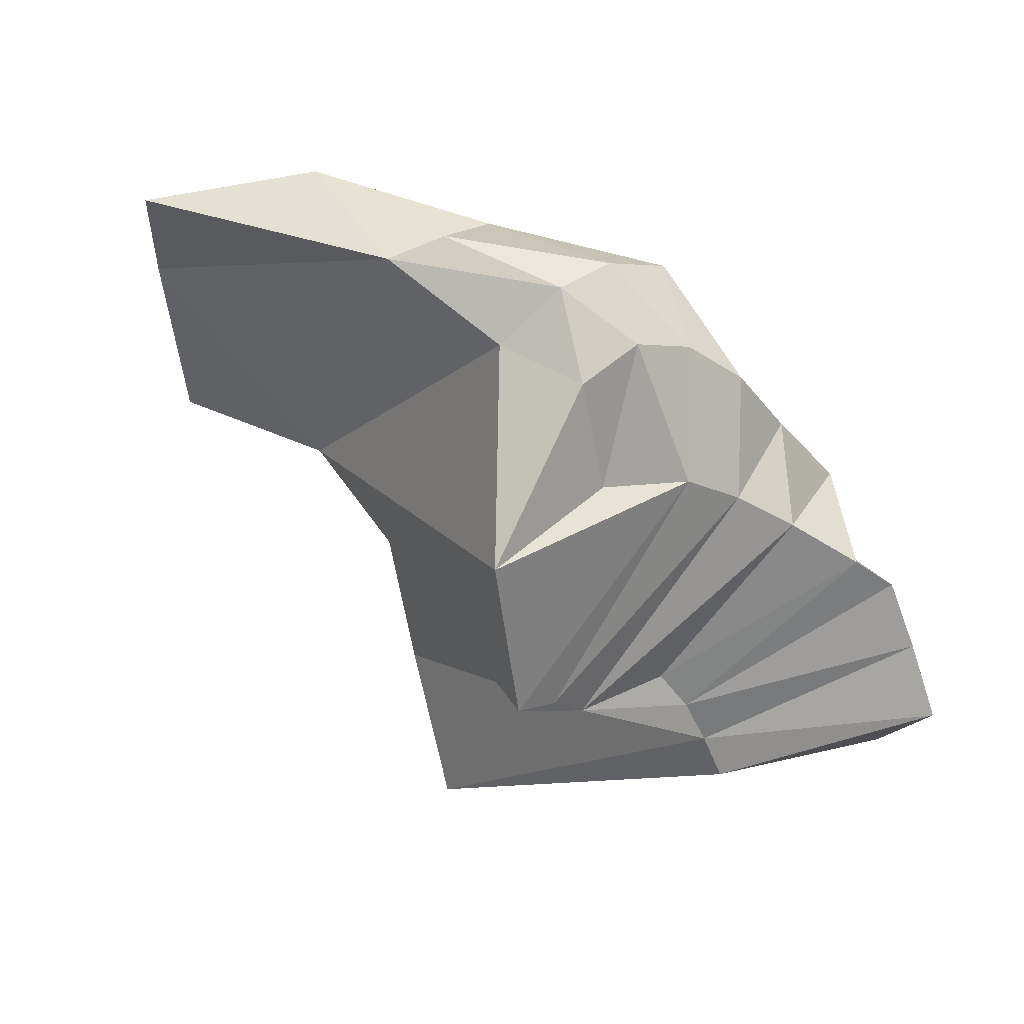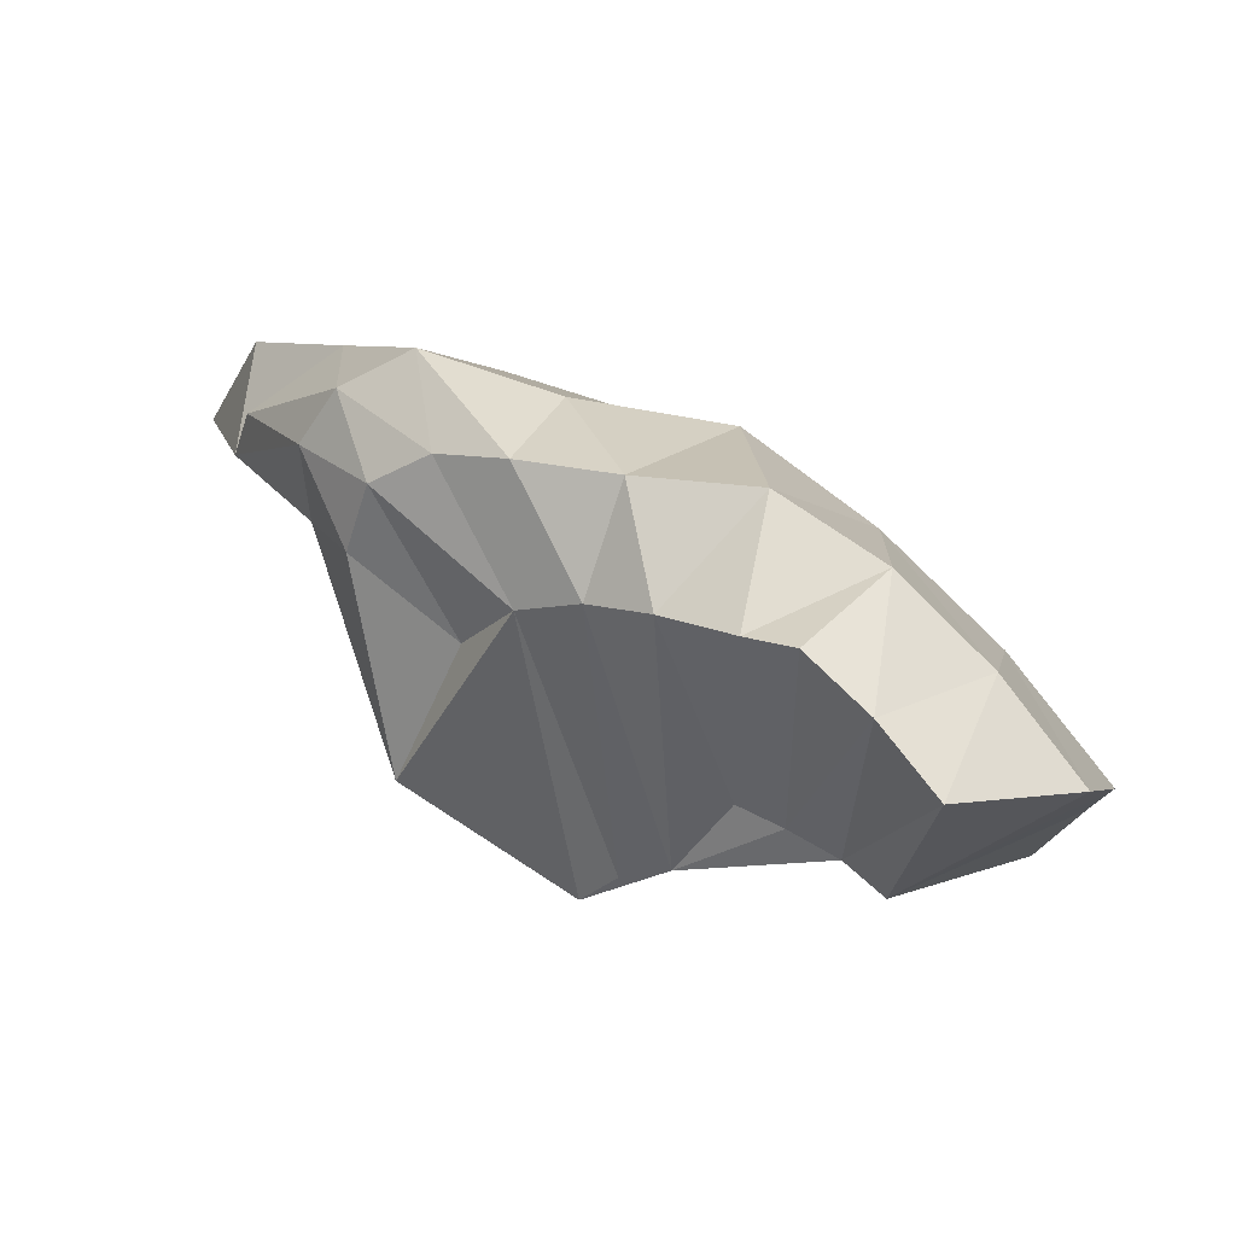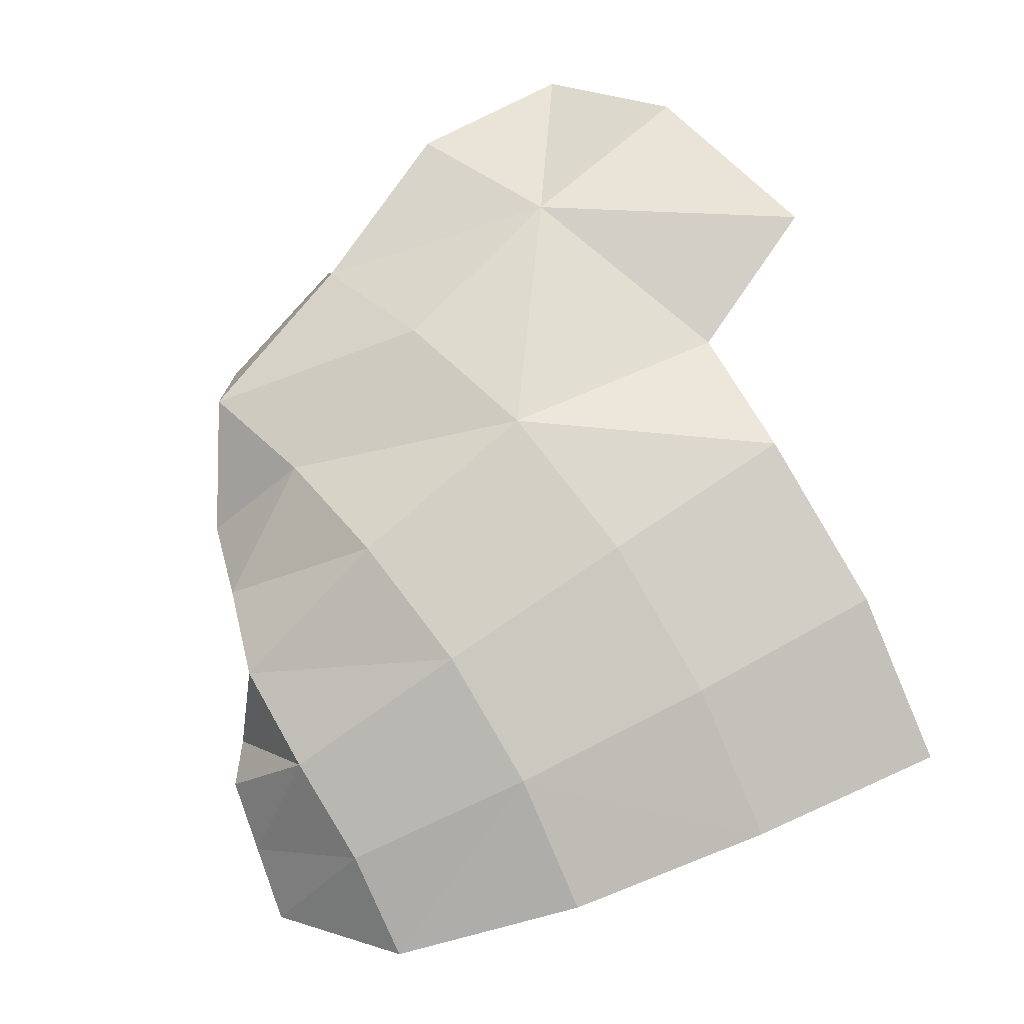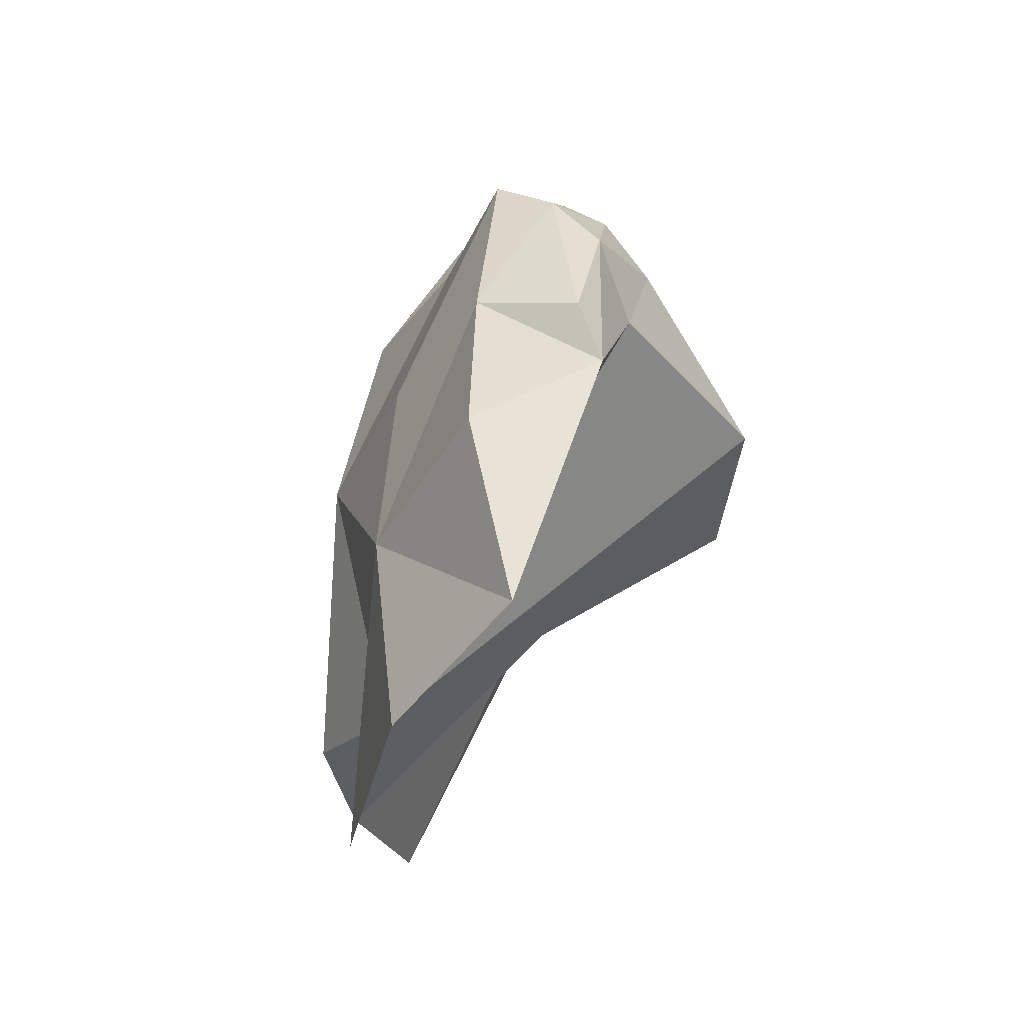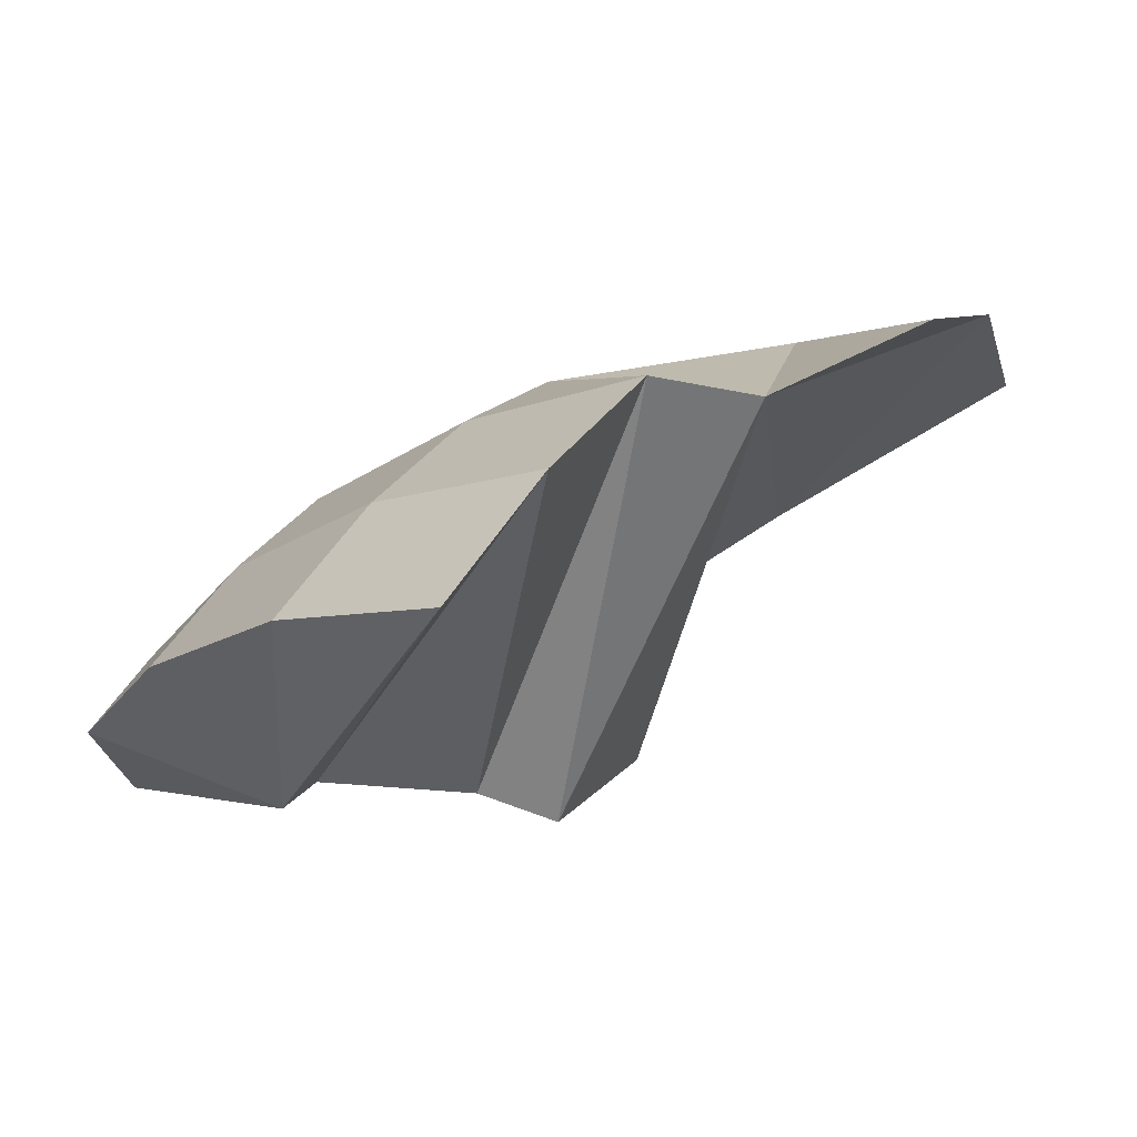
<metadata>
{"format":"obj","ext":"obj","renderer":"f3d","projection":"perspective","resolution":1024,"background":"white","views":[{"elev":-36.9,"azim":118.6,"up":"+Z"},{"elev":70.8,"azim":-169.7,"up":"+Y"},{"elev":52.2,"azim":-109.7,"up":"+Z"},{"elev":-15.2,"azim":65.2,"up":"+Y"},{"elev":-3.0,"azim":-41.2,"up":"+Z"}]}
</metadata>
<code>
o 球.002
v -0.804 0.5866 0.4088
v -0.8477 0.2196 0.5043
v 0.1365 -0.7112 -0.5599
v -0.2833 0.3931 0.3782
v -0.2252 0.5203 0.5164
v -0.1812 0.4538 0.5603
v -0.3234 0.4914 0.469
v -0.2381 0.5739 0.5547
v -0.1709 0.5262 0.5955
v -0.09175 0.3783 0.6342
v -0.4411 0.3333 0.323
v -0.3655 0.5644 0.478
v -0.286 0.6072 0.5744
v -0.1972 0.5672 0.6305
v -0.1055 0.4338 0.6506
v -0.47 0.3586 0.3407
v -0.4176 0.5952 0.4818
v -0.3472 0.6353 0.5694
v -0.2554 0.5985 0.6608
v -0.1723 0.4462 0.719
v -0.06896 0.3013 0.7717
v -0.009905 0.1341 0.7589
v -0.5111 0.3698 0.3511
v -0.4723 0.6298 0.471
v -0.4331 0.6419 0.5692
v -0.3701 0.5487 0.6626
v -0.3006 0.394 0.7426
v -0.2228 0.2263 0.7922
v -0.1396 0.05056 0.8083
v -0.5517 0.442 0.3936
v -0.5368 0.6709 0.4516
v -0.5391 0.6526 0.5738
v -0.5058 0.5117 0.6781
v -0.4528 0.3353 0.7445
v -0.3944 0.1019 0.7131
v -0.3127 -0.02686 0.7769
v -0.5937 0.4504 0.3791
v -0.5794 0.6916 0.443
v -0.6364 0.6315 0.537
v -0.6277 0.4661 0.6304
v -0.5966 0.2823 0.6911
v -0.5474 0.09453 0.7183
v -0.6399 0.4492 0.3627
v -0.6382 0.6878 0.4032
v -0.7248 0.6042 0.481
v -0.742 0.4326 0.5595
v -0.731 0.2429 0.6078
v -0.6967 0.05072 0.6256
v -0.6785 0.4489 0.3389
v -0.6947 0.683 0.3522
v -0.8443 0.4124 0.4682
v -0.8267 0.02482 0.5102
f 5 7 8
f 5 9 6
f 8 12 13
f 8 14 9
f 9 15 10
f 12 18 13
f 13 19 14
f 14 20 15
f 12 16 17
f 22 28 29
f 17 23 24
f 17 25 18
f 18 26 19
f 19 27 20
f 20 28 21
f 24 32 25
f 25 33 26
f 26 34 27
f 28 34 35
f 28 36 29
f 24 30 31
f 31 37 38
f 31 39 32
f 32 40 33
f 34 40 41
f 34 42 35
f 40 45 46
f 41 46 47
f 41 48 42
f 37 44 38
f 39 44 45
f 43 50 44
f 45 50 1
f 46 1 51
f 46 2 47
f 48 2 52
f 49 1 50
f 49 2 51
f 21 10 20
f 10 6 9
f 11 4 35
f 5 4 7
f 5 8 9
f 8 7 12
f 8 13 14
f 9 14 15
f 12 17 18
f 13 18 19
f 14 19 20
f 12 11 16
f 22 21 28
f 17 16 23
f 17 24 25
f 18 25 26
f 19 26 27
f 20 27 28
f 24 31 32
f 25 32 33
f 26 33 34
f 28 27 34
f 28 35 36
f 24 23 30
f 31 30 37
f 31 38 39
f 32 39 40
f 34 33 40
f 34 41 42
f 40 39 45
f 41 40 46
f 41 47 48
f 37 43 44
f 39 38 44
f 43 49 50
f 45 44 50
f 46 45 1
f 46 51 2
f 48 47 2
f 49 51 1
f 49 52 2
f 22 10 21
f 10 15 20
f 4 5 6
f 6 10 35
f 10 22 29
f 35 10 29
f 29 36 35
f 35 42 11
f 42 48 23
f 4 6 35
f 12 7 4
f 23 16 11
f 11 12 4
f 42 23 11
f 48 52 43
f 52 49 43
f 43 37 23
f 37 30 23
f 48 43 23

</code>
